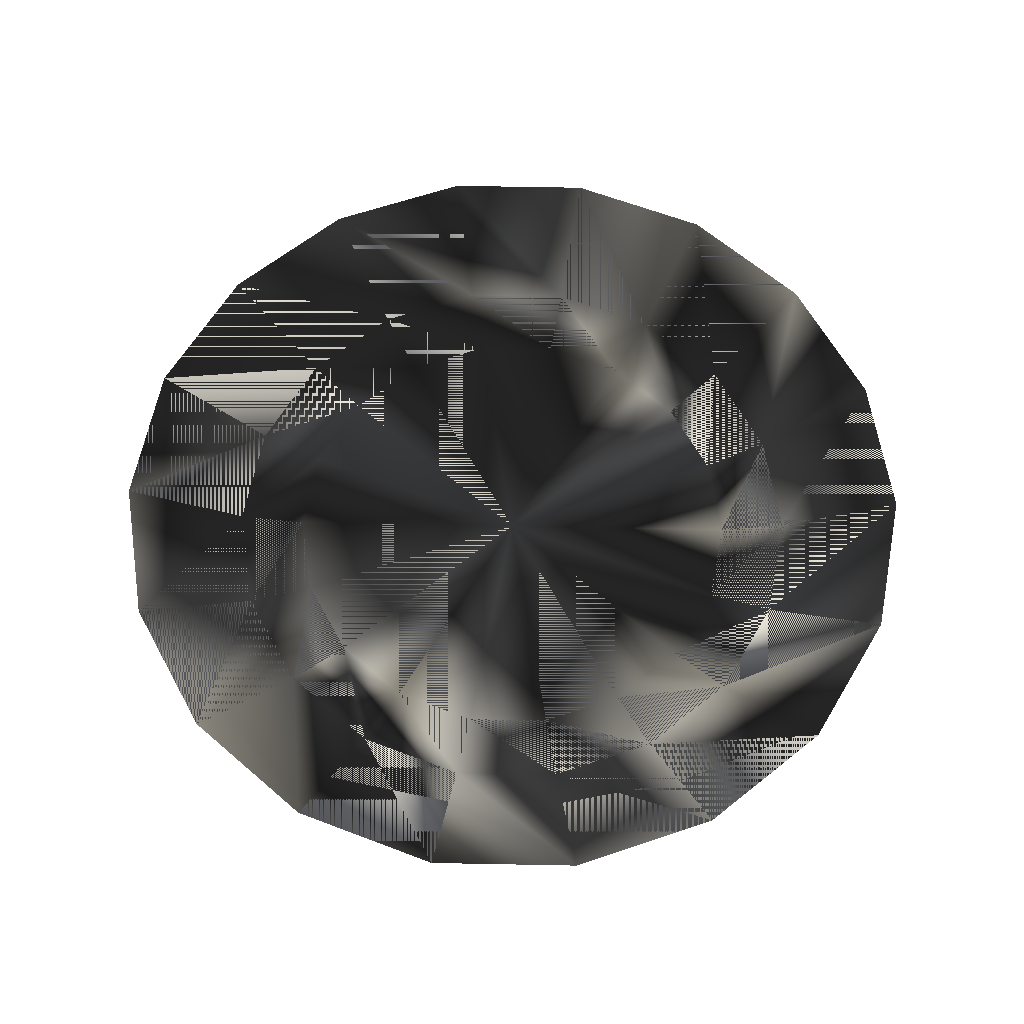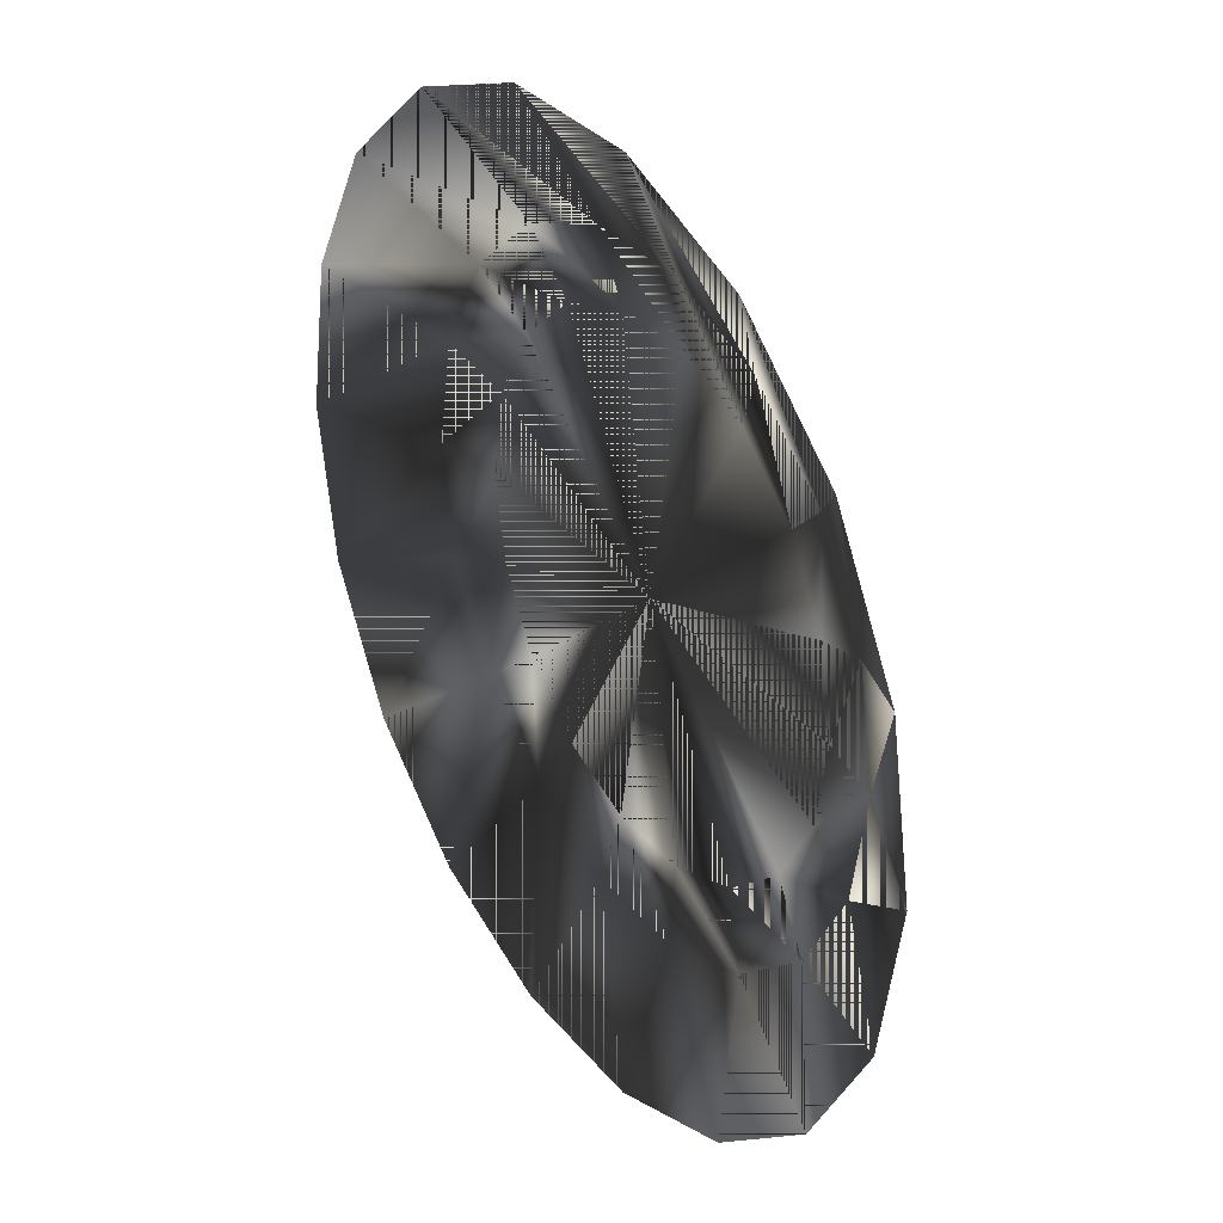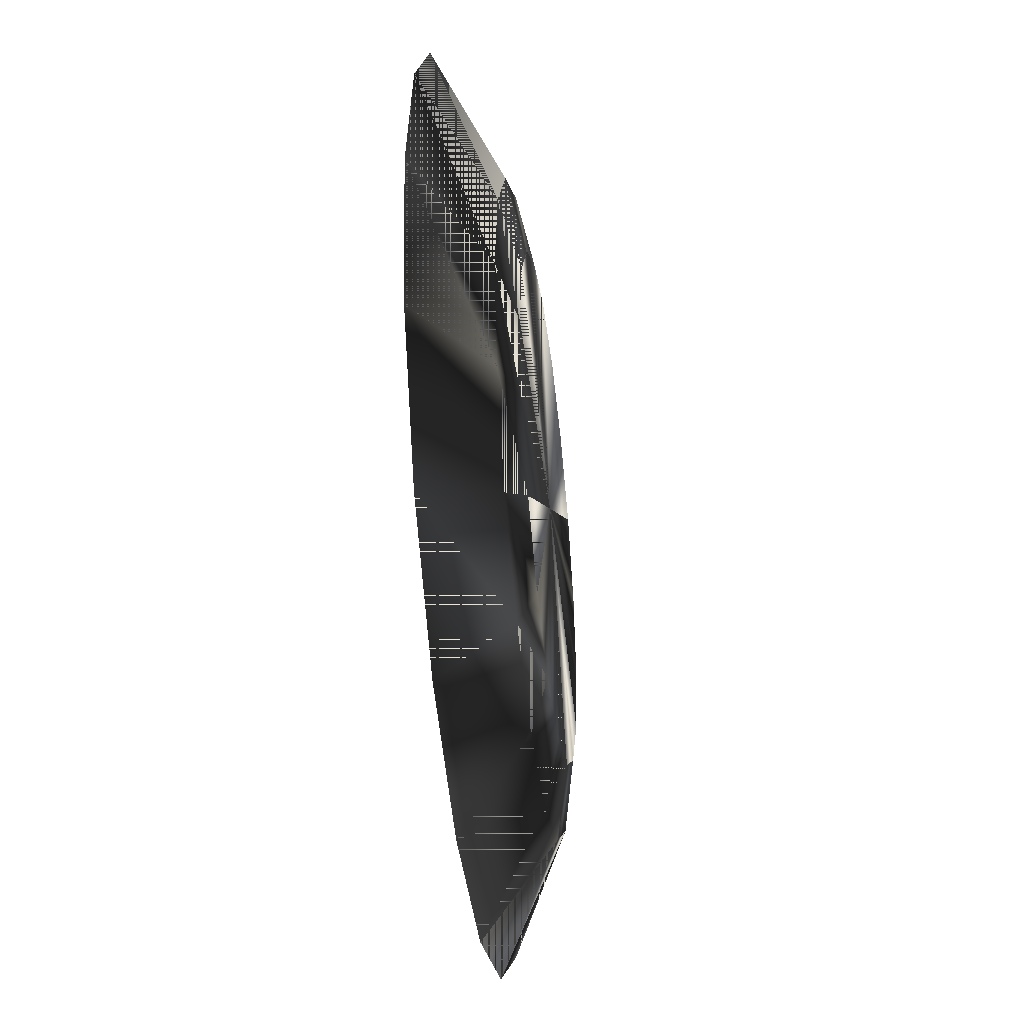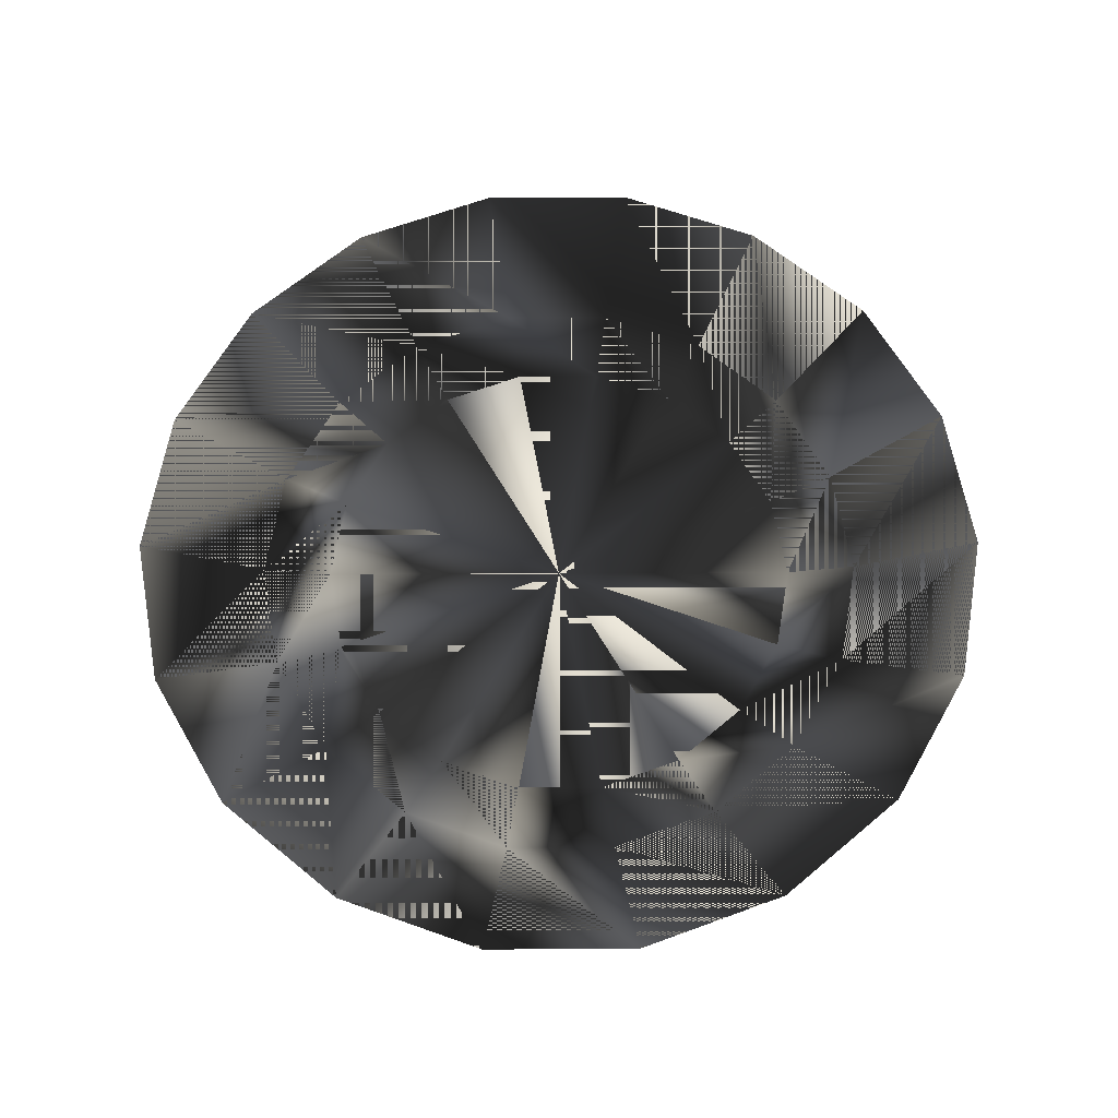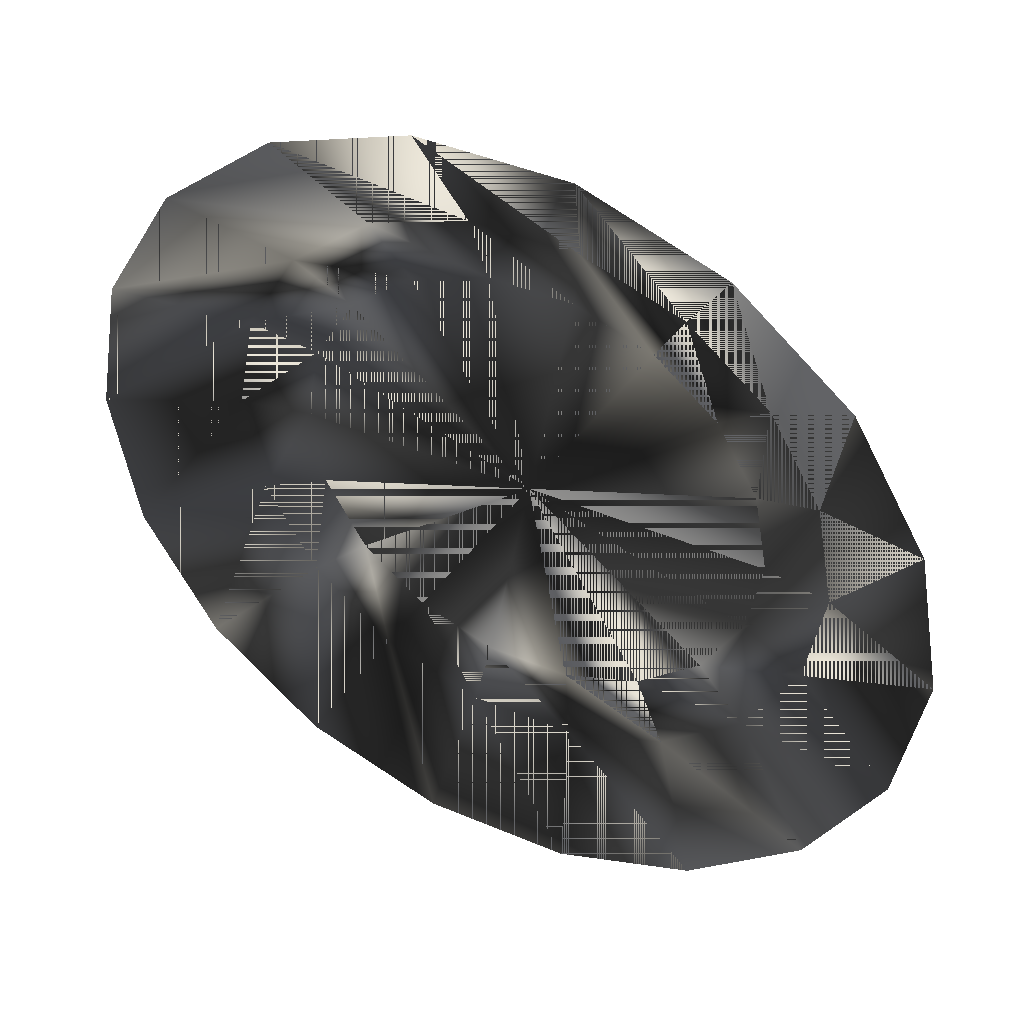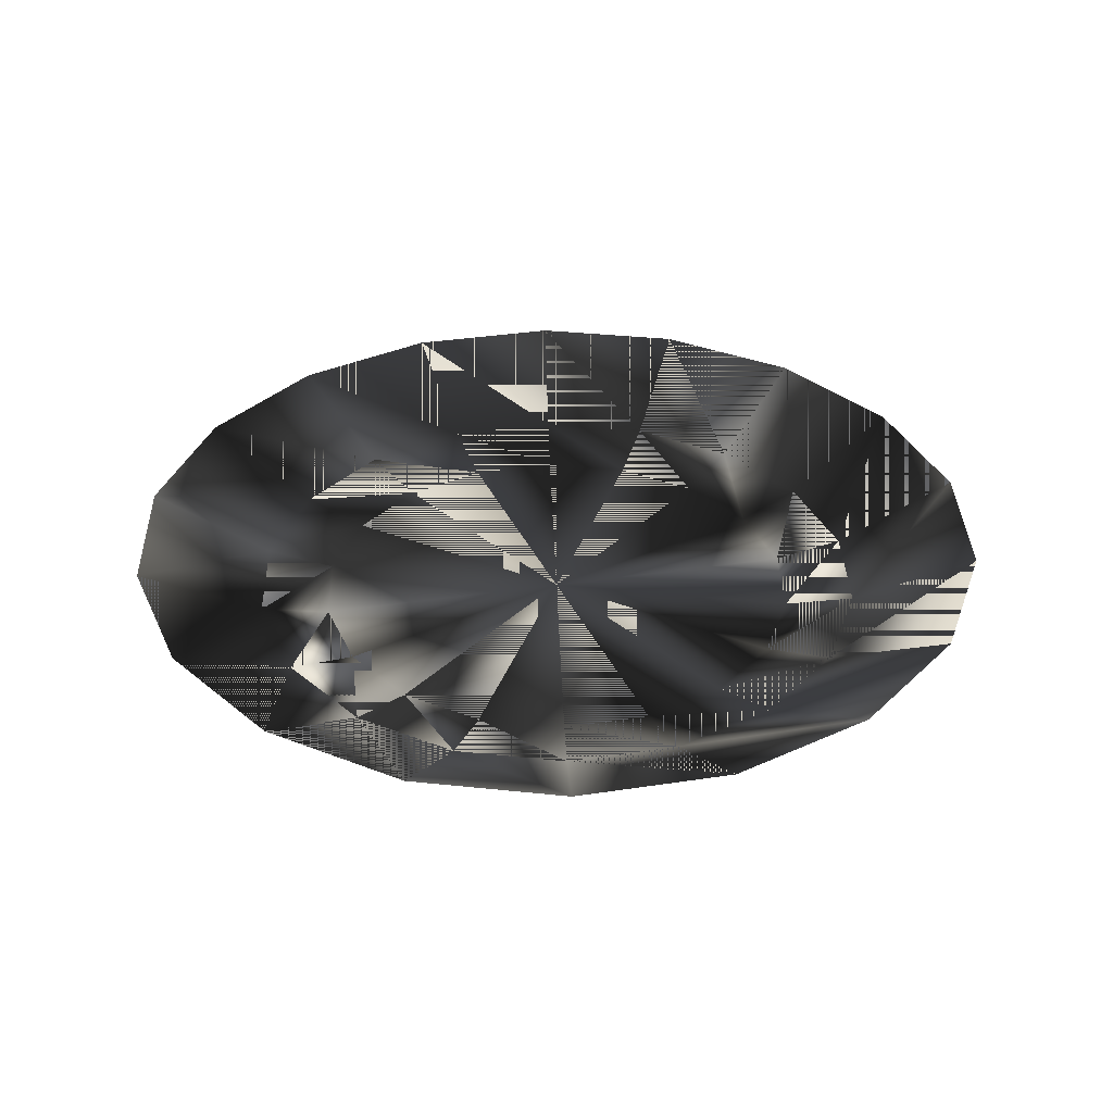
<metadata>
{"format":"obj","ext":"obj","renderer":"f3d","projection":"perspective","resolution":1024,"background":"white","views":[{"elev":63.3,"azim":81.1,"up":"+Y"},{"elev":32.0,"azim":-122.4,"up":"+Z"},{"elev":-42.8,"azim":-83.1,"up":"+Z"},{"elev":65.2,"azim":139.7,"up":"+Y"},{"elev":43.2,"azim":-153.2,"up":"+Z"},{"elev":34.0,"azim":108.2,"up":"+Y"}]}
</metadata>
<code>
g SM_whiteplate
v -3.308 5.083 -4.708
v -3.308 5.083 28.1
v 16.24 5.083 11.7
v -17.07 5.083 11.7
v 12.34 5.083 22.4
v 7.913 5.083 -2.73
v -13.18 5.083 22.4
v -13.18 5.083 0.9887
v 2.477 5.083 28.1
v 12.34 5.083 0.9887
v -8.745 5.083 -2.73
v -16.07 5.083 17.39
v -8.745 5.083 26.12
v 7.913 5.083 26.12
v -16.07 5.083 5.999
v 2.477 5.083 -4.708
v 15.24 5.083 17.39
v 15.24 5.083 5.999
v -9.767 2.293 11.7
v 8.936 2.293 11.7
v 1.666 2.813 23.5
v -6.41 2.813 1.313
v 8.768 2.813 3.989
v -6.41 2.813 22.08
v 8.768 2.813 19.4
v 1.208 2.293 2.487
v -11.68 2.813 7.595
v -11.68 2.813 15.8
v -2.04 2.293 20.91
v 1.666 2.813 -0.111
v 11.57 2.813 11.7
v -7.58 2.293 5.685
v 4.26 2.293 19.79
v -7.58 2.293 17.71
v 5.579 2.813 22.08
v 10.85 2.813 7.595
v -2.498 2.813 23.5
v -12.41 2.813 11.7
v -2.498 2.813 -0.111
v -9.6 2.813 19.4
v -9.6 2.813 3.989
v 10.85 2.813 15.8
v 5.579 2.813 1.313
v 6.748 2.293 5.685
v 8.372 2.293 14.89
v -2.04 2.293 2.487
v 6.748 2.293 17.71
v -5.092 2.293 3.597
v -5.092 2.293 19.79
v -9.203 2.293 14.89
v 1.208 2.293 20.91
v 4.26 2.293 3.597
v -9.203 2.293 8.498
v 8.372 2.293 8.498
v -0.4159 2.293 11.7
f 55 48 46
f 55 49 34
f 55 51 29
f 55 52 44
f 7 28 40
f 8 22 41
f 24 34 49
f 6 23 43
f 8 11 22
f 7 12 28
f 2 24 37
f 14 21 35
f 15 8 41
f 16 6 43
f 17 25 42
f 18 31 36
f 12 4 38
f 4 15 27
f 18 3 31
f 3 17 42
f 9 2 37
f 14 9 21
f 11 1 39
f 1 16 30
f 6 10 23
f 10 18 36
f 13 7 40
f 2 13 24
f 5 14 35
f 17 5 25
f 1 30 39
f 22 46 48
f 4 27 38
f 41 22 48
f 40 28 50
f 38 27 53
f 21 29 51
f 37 24 49
f 43 44 52
f 39 30 26
f 42 25 47
f 36 31 20
f 55 53 32
f 27 32 53
f 35 21 51
f 25 33 47
f 28 19 50
f 55 50 19
f 25 35 33
f 5 35 25
f 36 20 54
f 10 36 23
f 21 37 29
f 9 37 21
f 28 38 19
f 12 38 28
f 11 39 22
f 22 39 46
f 24 40 34
f 13 40 24
f 27 41 32
f 15 41 27
f 31 42 45
f 3 42 31
f 30 43 52
f 16 43 30
f 43 23 44
f 23 36 54
f 55 47 33
f 31 45 20
f 39 26 46
f 55 46 26
f 55 45 47
f 42 47 45
f 55 32 48
f 41 48 32
f 55 29 49
f 37 49 29
f 55 34 50
f 40 50 34
f 55 33 51
f 35 51 33
f 55 26 52
f 30 52 26
f 55 19 53
f 38 53 19
f 55 44 54
f 23 54 44
f 55 54 20
f 55 20 45
f 46 48 55
f 34 49 55
f 29 51 55
f 44 52 55
f 40 28 7
f 41 22 8
f 49 34 24
f 43 23 6
f 22 11 8
f 28 12 7
f 37 24 2
f 35 21 14
f 41 8 15
f 43 6 16
f 42 25 17
f 36 31 18
f 38 4 12
f 27 15 4
f 31 3 18
f 42 17 3
f 37 2 9
f 21 9 14
f 39 1 11
f 30 16 1
f 23 10 6
f 36 18 10
f 40 7 13
f 24 13 2
f 35 14 5
f 25 5 17
f 39 30 1
f 48 46 22
f 38 27 4
f 48 22 41
f 50 28 40
f 53 27 38
f 51 29 21
f 49 24 37
f 52 44 43
f 26 30 39
f 47 25 42
f 20 31 36
f 32 53 55
f 53 32 27
f 51 21 35
f 47 33 25
f 50 19 28
f 19 50 55
f 33 35 25
f 25 35 5
f 54 20 36
f 23 36 10
f 29 37 21
f 21 37 9
f 19 38 28
f 28 38 12
f 22 39 11
f 46 39 22
f 34 40 24
f 24 40 13
f 32 41 27
f 27 41 15
f 45 42 31
f 31 42 3
f 52 43 30
f 30 43 16
f 44 23 43
f 54 36 23
f 33 47 55
f 20 45 31
f 46 26 39
f 26 46 55
f 47 45 55
f 45 47 42
f 48 32 55
f 32 48 41
f 49 29 55
f 29 49 37
f 50 34 55
f 34 50 40
f 51 33 55
f 33 51 35
f 52 26 55
f 26 52 30
f 53 19 55
f 19 53 38
f 54 44 55
f 44 54 23
f 20 54 55
f 45 20 55

</code>
